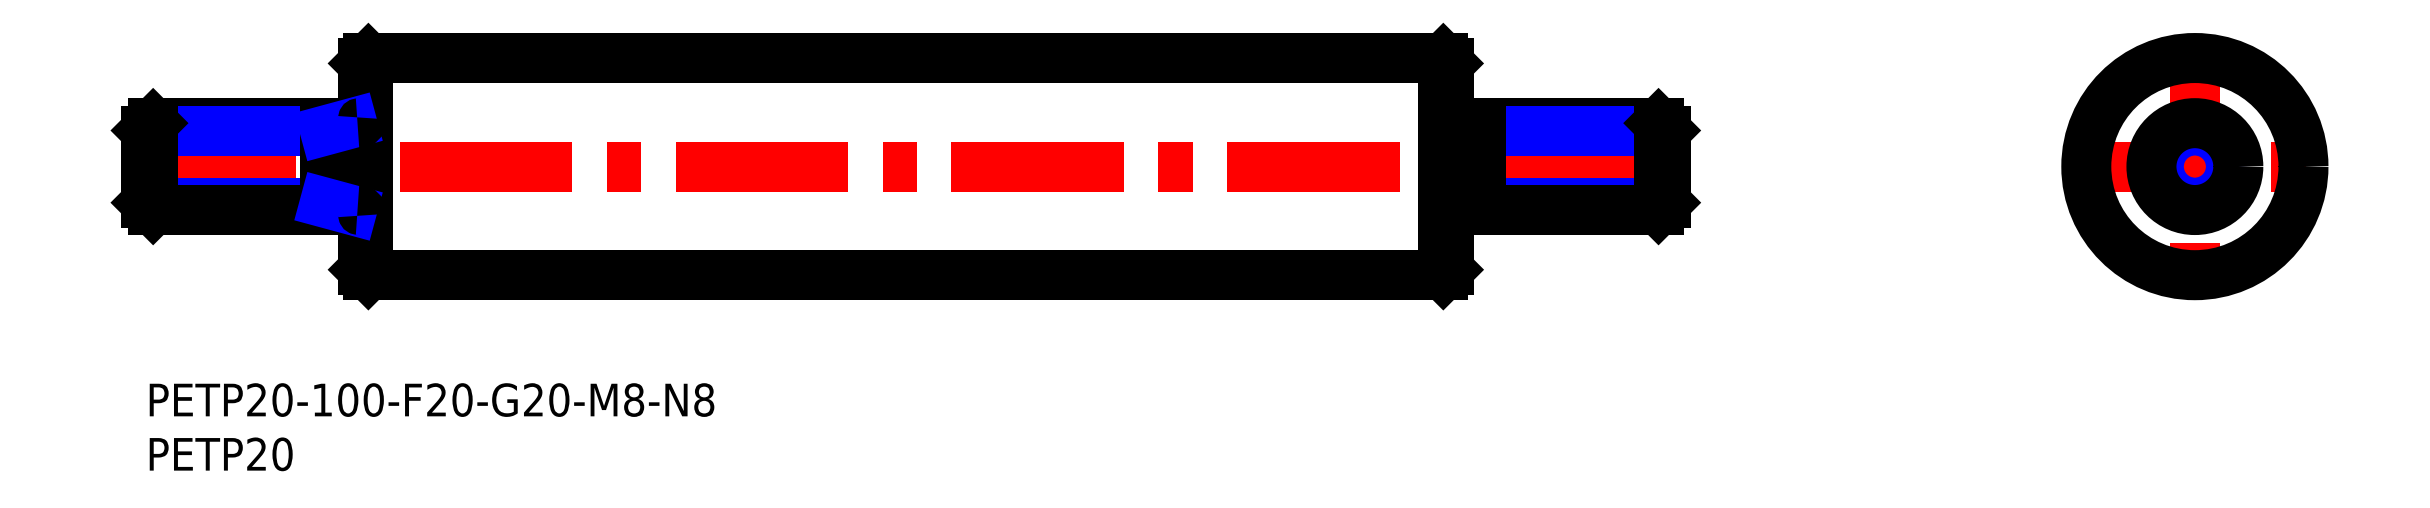
<metadata>
{"format":"dxf","ext":"dxf","renderer":"ezdxf+matplotlib","layout":"modelspace","background":"white","min_lineweight":24,"dpi":150}
</metadata>
<code>
0
SECTION
2
ENTITIES
0
INSERT
8
MSM_CONTINUOUS
2
*U4
10
0
20
0
30
0
0
INSERT
8
MSM_CONTINUOUS
2
*U5
10
0
20
0
30
0
0
LINE
8
MSM_CENTER
10
-2
20
20
30
0
11
142
21
20
31
0
0
LINE
8
MSM_CONTINUOUS
10
20.5
20
10
30
0
11
119.5
21
10
31
0
0
LINE
8
MSM_CONTINUOUS
10
20.5
20
30
30
0
11
119.5
21
30
31
0
0
LINE
8
MSM_CONTINUOUS
10
20
20
29.5
30
0
11
20
21
10.5
31
0
0
LINE
8
MSM_CONTINUOUS
10
20.5
20
30
30
0
11
20.5
21
10
31
0
0
LINE
8
MSM_CONTINUOUS
10
20.5
20
10
30
0
11
20
21
10.5
31
0
0
LINE
8
MSM_CONTINUOUS
10
20.5
20
30
30
0
11
20
21
29.5
31
0
0
LINE
8
MSM_CENTER
10
188.7
20
32
30
0
11
188.7
21
8
31
0
0
LINE
8
MSM_CONTINUOUS
10
119.5
20
30
30
0
11
119.5
21
10
31
0
0
LINE
8
MSM_CONTINUOUS
10
120
20
29.5
30
0
11
120
21
10.5
31
0
0
LINE
8
MSM_CONTINUOUS
10
119.5
20
10
30
0
11
120
21
10.5
31
0
0
LINE
8
MSM_CONTINUOUS
10
119.5
20
30
30
0
11
120
21
29.5
31
0
0
LINE
8
MSM_CENTER
10
176.7
20
20
30
0
11
200.7
21
20
31
0
0
CIRCLE
8
MSM_CONTINUOUS
10
188.7
20
20
30
0
40
10
0
CIRCLE
8
MSM_NARROW
10
188.7
20
20
30
0
40
3.324
0
CIRCLE
8
MSM_CONTINUOUS
10
188.7
20
20
30
0
40
4
0
LINE
8
MSM_NARROW
10
123
20
16.68
30
0
11
140
21
16.68
31
0
0
LINE
8
MSM_CONTINUOUS
10
123
20
16
30
0
11
139.3
21
16
31
0
0
LINE
8
MSM_CONTINUOUS
10
123
20
24
30
0
11
139.3
21
24
31
0
0
LINE
8
MSM_NARROW
10
123
20
23.32
30
0
11
140
21
23.32
31
0
0
LINE
8
MSM_CONTINUOUS
10
140
20
16.68
30
0
11
140
21
23.32
31
0
0
LINE
8
MSM_CONTINUOUS
10
140
20
16.68
30
0
11
139.3
21
16
31
0
0
LINE
8
MSM_CONTINUOUS
10
139.3
20
16
30
0
11
139.3
21
24
31
0
0
LINE
8
MSM_CONTINUOUS
10
139.3
20
24
30
0
11
140
21
23.32
31
0
0
LINE
8
MSM_CONTINUOUS
10
120
20
23
30
0
11
123
21
23
31
0
0
LINE
8
MSM_CONTINUOUS
10
120
20
17
30
0
11
123
21
17
31
0
0
LINE
8
MSM_CONTINUOUS
10
123
20
16
30
0
11
123
21
24
31
0
0
LINE
8
MSM_NARROW
10
16.5
20
16.68
30
0
11
1.9e-15
21
16.68
31
0
0
LINE
8
MSM_CONTINUOUS
10
19.5
20
16
30
0
11
0.6765
21
16
31
0
0
LINE
8
MSM_CONTINUOUS
10
19.5
20
24
30
0
11
0.6765
21
24
31
0
0
LINE
8
MSM_NARROW
10
16.5
20
23.32
30
0
11
1.9e-15
21
23.32
31
0
0
LINE
8
MSM_CONTINUOUS
10
1.9e-15
20
16.68
30
0
11
1.9e-15
21
23.32
31
0
0
LINE
8
MSM_CONTINUOUS
10
1.9e-15
20
16.68
30
0
11
0.6765
21
16
31
0
0
LINE
8
MSM_CONTINUOUS
10
0.6765
20
16
30
0
11
0.6765
21
24
31
0
0
LINE
8
MSM_CONTINUOUS
10
0.6765
20
24
30
0
11
1.9e-15
21
23.32
31
0
0
LINE
8
MSM_CONTINUOUS
10
16.5
20
24
30
0
11
16.5
21
16
31
0
0
LINE
8
MSM_NARROW
10
16.5
20
23.32
30
0
11
19
21
24
31
0
0
LINE
8
MSM_NARROW
10
16.5
20
16.68
30
0
11
19
21
16
31
0
0
ARC
8
MSM_CONTINUOUS
10
19.5
20
24.5
30
0
40
0.5
50
270
51
0
0
ARC
8
MSM_CONTINUOUS
10
19.5
20
15.5
30
0
40
0.5
50
0
51
90
0
ENDSEC
0
EOF

</code>
